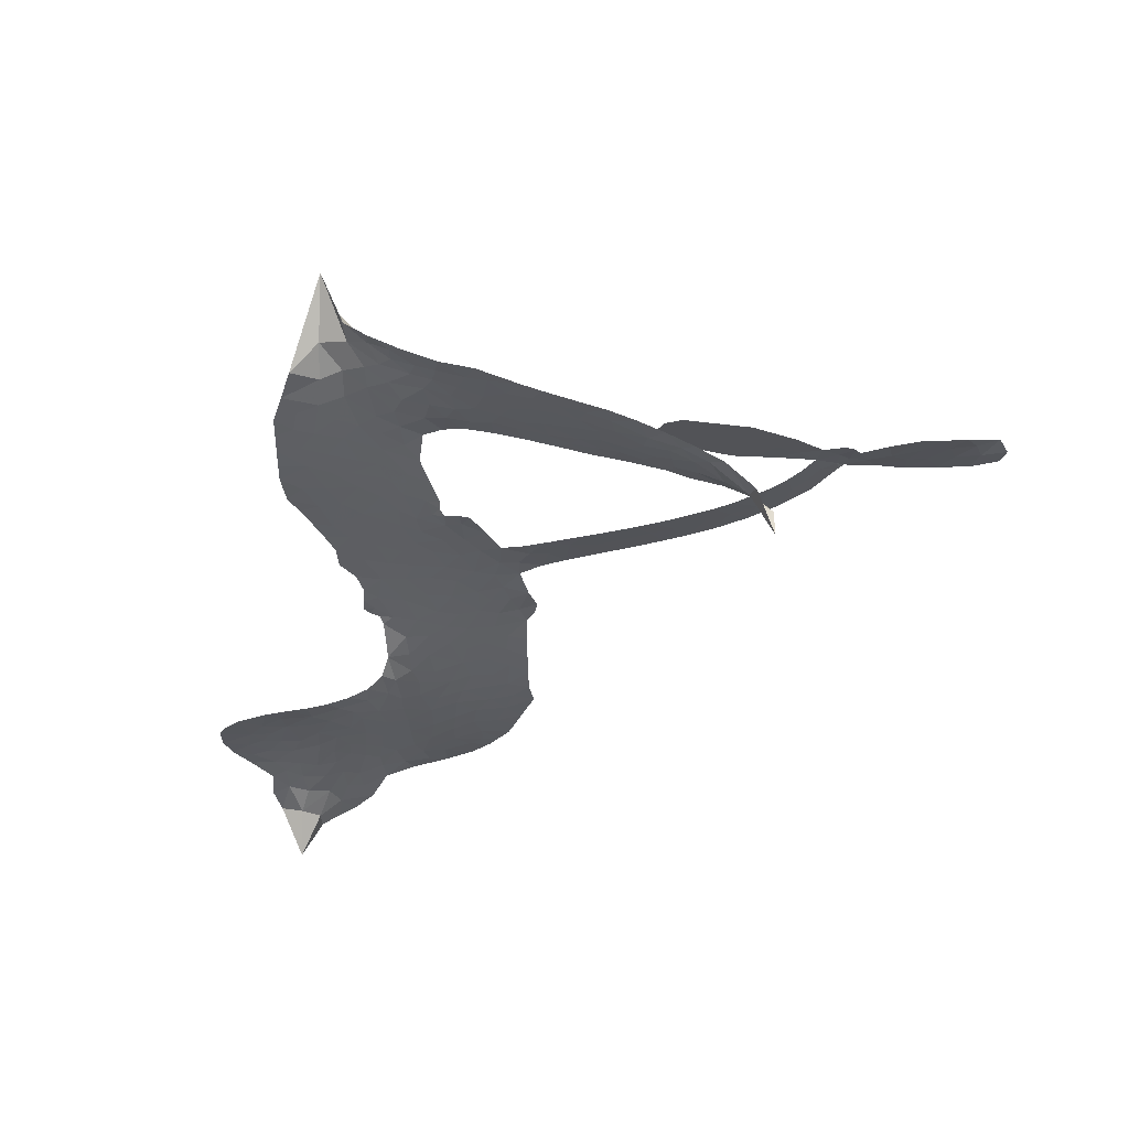
<metadata>
{"format":"obj","ext":"obj","renderer":"f3d","projection":"perspective","resolution":1024,"background":"white","views":[{"elev":-22.3,"azim":18.3,"up":"+Z"}]}
</metadata>
<code>
v -6.904 0.6216 0.2257
v -6.883 0.6967 0.2142
v -6.845 0.764 0.1893
v -6.868 0.8225 0.1564
v -6.865 0.8786 0.1258
v -6.83 0.9525 0
v -6.788 0.9976 0.102
v -6.742 1.023 0.135
v -6.698 1.029 0.1547
v -6.636 1.014 0.1819
v -6.574 0.968 0.2241
v -6.505 1.016 0.2597
v -6.41 1.038 0.2811
v -6.33 1.036 0.2947
v -6.269 1.013 0.3046
v -6.191 0.9634 0.3194
v -6.061 0.8117 0.357
v -6.053 0.7461 0.3705
v -5.972 0.4923 0.4716
v -5.946 0.4817 0.486
v -5.931 0.4588 0.5
v -5.924 0.2958 0.5272
v -5.408 0.3582 0.6118
v -5.046 0.2344 0.6795
v -5.031 0.2314 0.6864
v -4.897 0.368 0.7179
v -4.744 0.4471 0.7338
v -4.663 0.4472 0.7382
v -4.638 0.4042 0.741
v -4.646 0.3437 0.75
v -4.718 0.277 0.73
v -4.831 0.2202 0.7164
v -4.979 0.1882 0.6913
v -4.984 0.153 0.6867
v -5.003 0.1292 0.6845
v -5.059 0.1174 0.6806
v -5.108 0.03622 0.6797
v -5.195 -0.06537 0.6797
v -5.346 -0.159 0.6797
v -5.394 -0.1554 0.6797
v -5.419 -0.128 0.6797
v -5.417 -0.06685 0.6797
v -5.384 -0.01378 0.6797
v -5.283 0.07699 0.6797
v -5.088 0.1637 0.6784
v -5.927 0.1596 0.5463
v -5.959 0.01218 0.5748
v -5.983 -0.003812 0.5774
v -6.027 0.003232 0.5876
v -6.034 -0.01407 0.6008
v -6.024 -0.03152 0.6103
v -6.03 -0.1641 0.669
v -5.992 -0.2385 0.7013
v -5.881 -0.2559 0.6935
v -5.555 -0.2374 0.5832
v -5.455 -0.2411 0.546
v -5.366 -0.2583 0.5055
v -5.308 -0.2501 0.4795
v -5.135 -0.3035 0.3786
v -5.09 -0.3446 0.324
v -5.079 -0.3842 0.25
v -5.108 -0.4296 0.3476
v -5.169 -0.47 0.4048
v -5.418 -0.5414 0.5381
v -5.619 -0.5681 0.6229
v -5.719 -0.6043 0.662
v -5.813 -0.6012 0.6969
v -5.984 -0.6155 0.7854
v -6.053 -0.6078 0.8353
v -6.131 -0.5796 1
v -6.24 -0.5003 0.7852
v -6.332 -0.3846 0.7241
v -6.403 -0.1888 0.6592
v -6.418 -0.1092 0.64
v -6.37 0.09799 0.5732
v -6.383 0.1543 0.5548
v -6.356 0.2021 0.5366
v -6.351 0.2497 0.5138
v -6.379 0.3172 0.488
v -6.37 0.3394 0.4836
v -6.347 0.3502 0.475
v -6.343 0.3711 0.4601
v -6.365 0.46 0.3966
v -6.397 0.4941 0.3579
v -6.439 0.5006 0.3262
v -6.644 0.4238 0.2586
v -6.708 0.4136 0.2511
v -6.792 0.4236 0.2439
v -6.851 0.454 0.2394
v -6.881 0.489 0.2368
v -6.902 0.5523 0.2319
v -5.482 0.237 0.5994
v -5.043 0.2074 0.682
v -6.31 0.3542 0.4707
v -6.06 0.006772 0.5938
v -6.027 -0.09796 0.6381
v -6.347 0.3173 0.4874
v -5.977 0.4449 0.4858
v -5.944 0.08599 0.5622
v -5.273 0.2368 0.6359
v -5.01 0.204 0.688
v -5.174 0.2139 0.6569
v -5.129 0.1927 0.6682
v -6.365 0.2837 0.4976
v -6.039 0.04369 0.5788
v -4.964 0.3028 0.7066
v -5.028 0.1646 0.6836
v -4.973 0.2473 0.6984
v -5.138 -0.3791 0.3594
v -5.366 -0.1038 0.6797
v -6.299 0.4235 0.4356
v -6.059 -0.04074 0.6142
v -6.323 0.2815 0.5014
v -6.804 0.5263 0.2382
v -6.708 0.948 0.1552
v -6.408 0.572 0.3324
v -5.927 0.377 0.5019
v -5.994 0.03977 0.574
v -5.22 0.3275 0.6416
v -5.129 0.2912 0.6585
v -6.114 0.06276 0.5787
v -6.06 0.4765 0.4567
v -6.288 0.2195 0.5268
v -6.324 0.5329 0.378
v -6.01 0.1074 0.5604
v -5.088 0.2125 0.6737
v -6.143 -0.01962 0.6088
v -5.128 0.243 0.6633
v -5.175 0.2664 0.6528
v -6.309 0.1421 0.5563
v -5.323 -0.3589 0.4835
v -5.185 0.12 0.6798
v -4.704 0.3942 0.7367
v -4.906 0.2051 0.7065
v -5.271 -0.1122 0.6797
v -6.767 0.844 0.1614
v -5.222 0.2297 0.6462
v -5.33 -0.3024 0.4878
v -5.122 0.1113 0.6796
v -5.426 -0.3446 0.5314
v -5.222 -0.2768 0.436
v -5.269 -0.3223 0.4558
v -6.34 0.9147 0.2996
v -6.006 -0.4929 0.7746
v -6.84 0.5887 0.2303
v -6.693 0.5236 0.2508
v -6.769 0.9385 0.111
v -6.184 0.3664 0.4757
v -6.131 -0.1279 0.6496
v -4.821 0.4078 0.7265
v -4.913 0.2666 0.709
v -6.813 0.8107 0.1686
v -6.746 0.7302 0.2103
v -6.76 0.7864 0.189
v -6.654 0.7833 0.2197
v -6.706 0.8217 0.1922
v -5.293 -0.5059 0.4788
v -5.201 -0.3457 0.4135
v -6.318 0.974 0.2993
v -6.174 0.7633 0.3529
v -6.012 -0.5571 0.8021
v -6.684 0.4662 0.2536
v -6.541 0.4624 0.2803
v -6.749 0.4852 0.2454
v -6.249 0.3785 0.4638
v -6.074 -0.1295 0.6517
v -6.107 -0.2191 0.6851
v -6.706 0.767 0.2092
v -6.661 0.6769 0.2398
v -6.624 0.8801 0.2106
v -6.718 0.8848 0.1665
v -6.391 0.9672 0.2852
v -6.259 0.9187 0.3145
v -6.111 0.7718 0.3597
v -5.899 -0.6091 0.7377
v -6.082 -0.5163 0.8371
v -6.255 0.3048 0.4939
v -6.196 0.4884 0.4282
v -6.655 0.8369 0.2071
v -6.576 0.8115 0.2406
v -6.126 0.8873 0.3381
v -6.309 0.4787 0.4059
v -5.961 -0.5304 0.7629
v -5.912 -0.4373 0.7213
v -6.238 0.4412 0.4387
v -6.15 0.8252 0.3449
v -6.014 0.6185 0.4135
v -6.261 0.5063 0.4069
v -6.198 0.8788 0.329
v -6.246 0.6331 0.3697
v -6.129 0.6559 0.3864
v -6.271 0.5718 0.3811
v -6.104 0.7116 0.3747
v -6.188 0.5728 0.4007
v -6.34 0.6375 0.3427
v -6.034 0.6821 0.3907
v -6.322 0.5869 0.3617
v -6.072 0.6349 0.4009
v -6.122 0.5887 0.408
v -6.059 0.5715 0.4239
v -6.107 0.5238 0.4322
v -5.993 0.5553 0.4395
v -6.131 0.4537 0.4521
v -6.037 0.5242 0.4445
v -6.373 0.5369 0.3566
v -6.108 0.01438 0.5947
v -6.159 0.03231 0.5908
v -6.191 0.1277 0.5591
v -6.243 -0.02261 0.6117
v -4.705 0.3348 0.7369
v -4.766 0.3662 0.7299
v -4.832 0.3373 0.722
v -6.746 0.6013 0.2361
v -6.748 0.5433 0.2418
v -6.054 0.3269 0.5029
v -6.811 0.7004 0.211
v -6.513 0.576 0.2908
v -6.048 -0.2215 0.6893
v -6.081 -0.3269 0.7251
v -6.036 -0.2838 0.7096
v -6.089 -0.2717 0.705
v -6.189 -0.2782 0.7037
v -6.137 -0.3064 0.7171
v -5.993 -0.3765 0.7315
v -6.211 -0.3862 0.7473
v -6.03 -0.3373 0.7248
v -6.07 -0.4128 0.7615
v -5.961 -0.3076 0.71
v -6.185 -0.3356 0.7274
v -6.368 -0.2866 0.6901
v -6.14 -0.3925 0.7569
v -6.637 0.9463 0.1933
v -6.67 0.9053 0.1846
v -6.449 0.9898 0.2717
v -6.505 0.9431 0.2538
v -6.441 0.9226 0.2745
v -6.498 0.854 0.2617
v -6.23 0.9882 0.3118
v -6.271 0.9658 0.3078
v -6.082 -0.5664 0.8842
v -6.161 -0.5064 0.8518
v -6.589 0.7254 0.2505
v -6.159 0.9253 0.3281
v -6.294 0.7985 0.3236
v -6.247 0.1659 0.5464
v -6.255 0.09326 0.5721
v -6.157 0.2392 0.5222
v -6.222 0.2282 0.5242
v -6.181 0.1857 0.5395
v -6.112 0.143 0.5533
v -6.301 -0.128 0.6463
v -4.884 0.3142 0.7155
v -4.837 0.2787 0.7185
v -4.775 0.2487 0.7232
v -4.77 0.3073 0.7269
v -6.791 0.5757 0.2347
v -6.798 0.6386 0.2253
v -6.739 0.6657 0.2266
v -5.984 0.3322 0.5093
v -6.075 0.4012 0.4783
v -6.796 0.7493 0.1974
v -6.461 0.553 0.3121
v -6.459 0.6297 0.3038
v -6.49 0.4816 0.2987
v -6.611 0.5071 0.2655
v -6.534 0.521 0.2851
v -6.584 0.5718 0.2703
v -6.553 0.6495 0.2714
v -6.056 -0.4673 0.7878
v -6.008 -0.4338 0.7543
v -6.119 -0.454 0.7952
v -6.183 -0.4452 0.7847
v -5.924 -0.3678 0.7124
v -5.719 -0.2489 0.6428
v -5.903 -0.3123 0.7002
v -5.859 -0.3618 0.6932
v -5.801 -0.253 0.6703
v -5.844 -0.4286 0.6962
v -5.871 -0.4875 0.7136
v -5.741 -0.3683 0.6548
v -5.845 -0.303 0.6848
v -5.926 -0.4897 0.7373
v -5.839 -0.5433 0.7058
v -5.801 -0.3832 0.6767
v -5.782 -0.317 0.666
v -5.763 -0.5441 0.6752
v -5.723 -0.31 0.6458
v -5.752 -0.4566 0.6647
v -5.631 -0.3707 0.6146
v -5.81 -0.4794 0.6883
v -5.637 -0.2436 0.6131
v -5.686 -0.3538 0.6342
v -5.699 -0.4179 0.6426
v -5.642 -0.3078 0.6166
v -5.677 -0.5027 0.6397
v -5.559 -0.3241 0.5857
v -5.937 -0.2475 0.7027
v -6.559 0.9011 0.2353
v -6.606 0.7723 0.2374
v -6.64 0.7336 0.2343
v -6.555 0.7641 0.2548
v -6.523 0.8065 0.2592
v -6.53 0.707 0.2708
v -6.427 0.7856 0.2913
v -6.5 0.7547 0.2734
v -6.463 0.6974 0.2928
v -6.402 0.6667 0.3173
v -6.386 0.6178 0.3315
v -6.339 0.7245 0.3253
v -6.411 0.7269 0.3044
v -6.258 0.8533 0.3226
v -6.32 0.8552 0.3098
v -6.23 0.7954 0.337
v -6.395 0.8634 0.291
v -6.361 0.8007 0.3071
v -6.265 0.7299 0.3424
v -6.202 0.07122 0.5786
v -6.247 0.03545 0.5919
v -6.394 -0.005704 0.6113
v -6.314 0.05639 0.5866
v -6.382 0.04609 0.5936
v -6.342 0.00941 0.6036
v -6.348 -0.0675 0.628
v -6.145 0.1039 0.5663
v -6.069 0.1017 0.5645
v -6.045 0.1695 0.5454
v -6.363 -0.1399 0.6483
v -6.255 -0.311 0.7103
v -6.854 0.6478 0.2217
v -5.983 0.3887 0.4951
v -6.133 0.3949 0.472
v -6.182 0.4265 0.4535
v -6.126 0.3226 0.4968
v -6.03 0.4322 0.4769
v -6.593 0.4431 0.2675
v -6.509 0.6261 0.2876
v -6.605 0.6716 0.2543
v -6.638 0.6124 0.2533
v -6.695 0.6277 0.2406
v -5.707 -0.55 0.6543
v -5.631 -0.4448 0.6182
v -6.547 0.8525 0.2449
v -6.447 0.8695 0.2761
v -6.299 0.6805 0.3446
v -6.286 -0.06722 0.6271
v -6.216 -0.1159 0.6437
v -6.406 -0.05745 0.6271
v -5.987 0.1611 0.5475
v -5.956 0.2289 0.5353
v -6.1 0.2068 0.5342
v -6.033 0.2462 0.5264
v -6.032 0.3734 0.4925
v -6.188 0.2993 0.4999
v -6.644 0.5548 0.2572
v -5.614 -0.5053 0.6153
v -5.518 -0.5552 0.5793
v -5.52 -0.4442 0.5739
v -5.569 -0.5618 0.6006
v -5.551 -0.5018 0.5895
v -5.485 -0.4991 0.5625
v -5.575 -0.4517 0.5968
v -5.555 -0.3896 0.5858
v -5.436 -0.4293 0.538
v -5.495 -0.3517 0.561
v -5.465 -0.3001 0.5482
v -5.411 -0.2908 0.525
v -5.505 -0.2394 0.5649
v -5.698 0.1976 0.5668
v -5.673 0.3305 0.5732
v -5.987 0.2761 0.5228
v -6.092 0.2691 0.5162
v -5.429 -0.4858 0.5385
v -5.354 -0.4476 0.5021
v -5.356 -0.5237 0.5102
v -5.257 -0.3987 0.4493
v -5.517 -0.2918 0.569
v -5.81 0.1755 0.5522
v -5.311 -0.4125 0.4787
v -5.231 -0.488 0.4437
v -5.272 -0.4518 0.4618
v -5.213 -0.4339 0.4252
v -5.8 0.3101 0.5547
v -5.91 0.2477 0.5374
v -5.862 0.3017 0.5441
v -5.313 -0.04617 0.6797
v -5.254 -0.05524 0.6797
v -5.21 0.02374 0.6797
v -5.333 0.03162 0.6797
v -5.274 0.005691 0.6797
v -6.806 0.8904 0.1157
v -6.112 -0.07052 0.6274
v -6.172 -0.0734 0.6288
v -6.186 0.634 0.3826
v -6.177 0.6984 0.3671
v -6.16 0.5279 0.4213
v -6.286 -0.4425 0.7518
v -6.271 -0.3838 0.7348
v -5.594 -0.2793 0.5978
v -6.317 -0.2149 0.6725
v -6.249 -0.2383 0.685
v -6.181 -0.1997 0.6748
v -6.267 -0.1792 0.6639
v -6.136 -0.1784 0.6685
v -6.218 -0.1665 0.6614
v -5.483 -0.4042 0.5572
v -5.38 -0.3891 0.5116
v -5.373 -0.3354 0.5075
v -5.825 0.2431 0.5506
v -5.868 0.1675 0.5468
v -5.761 0.2241 0.5592
v -5.737 0.3201 0.564
v -5.59 0.2198 0.5828
v -5.706 0.2629 0.5674
v -5.644 0.209 0.5747
v -5.543 0.3494 0.5922
v -5.628 0.2782 0.5786
v -5.558 0.2823 0.5888
v -5.608 0.3407 0.5826
v -5.536 0.2293 0.591
v -5.152 -0.01476 0.6797
v -5.163 0.06324 0.6797
v -5.234 0.0985 0.6797
v -6.231 0.6868 0.3594
v -6.385 -0.2377 0.6737
v -6.307 -0.2765 0.6931
v -6.35 -0.3356 0.7075
v -6.298 -0.3391 0.7149
v -5.87 0.2167 0.545
v -5.314 0.3493 0.6259
v -5.276 0.3003 0.6334
v -5.377 0.2452 0.6169
v -5.325 0.2441 0.6262
v -5.349 0.3002 0.6213
v -5.413 0.2966 0.6111
v -5.475 0.3557 0.6019
v -5.497 0.2977 0.5981
v -5.896 -0.5375 0.7309
v -5.944 -0.5805 0.7601
f 112 206 391
f 186 160 174
f 75 130 76
f 203 122 201
f 105 121 206
f 45 107 93
f 51 50 112
f 123 78 77
f 89 88 114
f 125 118 99
f 1 91 145
f 162 164 87
f 25 108 106
f 43 42 110
f 80 79 97
f 126 93 24
f 58 138 142
f 179 299 180
f 128 129 102
f 105 125 325
f 52 166 167
f 143 159 172
f 240 176 70
f 142 138 131
f 176 240 161
f 223 231 219
f 59 158 109
f 95 112 50
f 117 21 98
f 113 94 97
f 97 104 113
f 104 78 113
f 349 383 22
f 166 112 391
f 105 95 49
f 74 73 327
f 51 112 96
f 82 94 111
f 107 34 101
f 52 218 53
f 323 345 322
f 203 260 122
f 90 89 114
f 167 221 218
f 145 256 257
f 91 90 114
f 298 232 170
f 98 19 334
f 282 183 437
f 77 76 130
f 4 3 152
f 152 5 4
f 56 365 366
f 45 126 103
f 115 9 8
f 8 7 147
f 45 139 36
f 106 151 252
f 147 7 6
f 381 158 375
f 114 145 91
f 246 208 245
f 136 154 156
f 10 9 115
f 19 122 334
f 205 83 124
f 17 174 18
f 84 205 116
f 165 111 94
f 182 83 111
f 162 146 164
f 239 15 159
f 206 207 127
f 129 137 102
f 236 234 235
f 350 250 326
f 172 159 14
f 180 302 342
f 126 45 93
f 322 318 320
f 239 238 15
f 211 150 212
f 5 152 390
f 136 152 154
f 25 93 101
f 31 30 210
f 107 45 36
f 124 192 197
f 161 183 144
f 119 430 137
f 120 119 129
f 296 364 376
f 359 361 355
f 287 274 285
f 363 373 406
f 276 285 281
f 50 49 95
f 53 218 220
f 275 54 297
f 49 48 118
f 126 128 103
f 274 287 294
f 58 57 138
f 78 123 113
f 407 406 131
f 118 105 49
f 375 158 142
f 68 161 69
f 61 109 62
f 421 139 132
f 109 60 59
f 166 52 96
f 423 394 160
f 60 109 61
f 348 349 351
f 85 84 116
f 141 58 142
f 162 87 86
f 43 110 385
f 134 32 151
f 386 385 135
f 110 42 41
f 110 135 385
f 102 103 128
f 57 366 407
f 40 110 41
f 40 39 110
f 421 387 420
f 119 137 129
f 141 158 59
f 37 36 139
f 105 206 95
f 47 118 48
f 94 81 97
f 95 206 112
f 430 433 432
f 432 100 430
f 413 416 369
f 82 81 94
f 177 165 94
f 98 20 19
f 98 21 20
f 97 79 104
f 63 62 109
f 108 151 106
f 117 330 259
f 210 133 211
f 93 107 101
f 83 82 111
f 259 22 117
f 348 99 46
f 47 99 118
f 24 93 25
f 132 139 45
f 35 34 107
f 126 24 128
f 101 34 33
f 118 125 105
f 130 123 77
f 115 8 147
f 128 24 120
f 108 101 33
f 27 133 28
f 108 33 134
f 255 253 254
f 185 111 165
f 28 133 29
f 133 30 29
f 129 128 120
f 110 39 135
f 159 15 14
f 145 114 256
f 193 160 394
f 101 108 25
f 389 388 385
f 36 35 107
f 168 154 153
f 81 80 97
f 372 373 363
f 151 108 134
f 214 114 164
f 145 257 329
f 163 265 335
f 179 233 171
f 390 6 5
f 147 390 171
f 113 123 177
f 177 123 248
f 209 346 392
f 397 396 225
f 261 154 152
f 27 150 211
f 253 252 151
f 152 136 390
f 3 2 216
f 168 169 300
f 261 152 3
f 168 156 154
f 261 153 154
f 234 236 172
f 179 156 155
f 147 171 115
f 64 374 372
f 375 380 381
f 141 142 158
f 142 131 375
f 172 14 13
f 143 173 239
f 308 205 197
f 196 198 187
f 283 175 67
f 161 144 176
f 264 266 163
f 214 146 213
f 85 262 264
f 262 85 116
f 114 88 164
f 87 164 88
f 177 94 113
f 332 148 331
f 112 166 96
f 166 149 403
f 346 209 345
f 223 219 221
f 169 168 153
f 155 156 168
f 265 162 86
f 162 265 146
f 179 180 170
f 11 10 232
f 136 156 171
f 171 156 179
f 12 234 13
f 172 13 234
f 173 311 189
f 189 311 313
f 16 173 189
f 200 198 199
f 288 280 284
f 183 282 144
f 270 184 224
f 70 176 241
f 245 248 123
f 148 165 177
f 188 194 192
f 188 182 185
f 179 155 299
f 179 170 233
f 299 300 242
f 301 302 180
f 188 192 124
f 17 181 186
f 83 182 124
f 438 161 68
f 437 283 279
f 288 290 286
f 220 226 228
f 332 165 148
f 188 185 178
f 17 186 174
f 189 186 181
f 174 193 18
f 185 182 111
f 202 187 200
f 182 188 124
f 16 189 243
f 311 173 312
f 189 313 186
f 194 190 192
f 18 193 196
f 194 188 178
f 190 195 197
f 160 193 174
f 198 196 193
f 122 204 201
f 393 194 199
f 160 313 316
f 304 314 343
f 190 197 192
f 198 193 191
f 197 195 308
f 199 191 393
f 198 191 199
f 395 194 178
f 198 200 187
f 201 200 199
f 204 19 202
f 395 199 194
f 201 395 203
f 332 178 185
f 204 202 200
f 260 331 333
f 201 204 200
f 19 204 122
f 83 205 84
f 197 205 124
f 207 206 121
f 206 127 391
f 324 317 207
f 130 320 246
f 250 350 249
f 123 130 245
f 127 207 209
f 207 121 324
f 30 133 210
f 133 27 211
f 150 26 212
f 210 211 255
f 252 212 26
f 253 255 212
f 146 354 339
f 258 153 216
f 146 214 164
f 256 214 213
f 353 247 333
f 348 46 349
f 2 1 329
f 216 257 258
f 307 263 308
f 354 267 338
f 52 167 218
f 221 220 218
f 221 167 223
f 269 270 227
f 219 226 220
f 53 220 228
f 167 222 223
f 219 220 221
f 402 400 404
f 328 225 229
f 222 229 223
f 269 227 271
f 226 227 224
f 224 273 228
f 397 72 396
f 71 70 241
f 227 226 219
f 226 224 228
f 223 229 231
f 144 269 176
f 273 224 184
f 297 53 228
f 399 251 327
f 231 229 225
f 400 402 399
f 426 427 425
f 71 241 272
f 219 231 227
f 10 115 232
f 233 115 171
f 170 232 233
f 115 233 232
f 11 235 12
f 234 12 235
f 11 232 298
f 236 143 172
f 235 11 298
f 235 237 343
f 299 301 180
f 237 302 304
f 143 239 159
f 173 16 238
f 173 238 239
f 70 69 240
f 161 240 69
f 176 269 271
f 271 231 272
f 338 268 337
f 262 263 217
f 314 312 143
f 189 181 243
f 316 313 244
f 246 245 130
f 249 248 245
f 319 322 321
f 318 207 317
f 250 249 208
f 215 260 333
f 249 245 208
f 248 247 353
f 250 208 324
f 247 248 249
f 325 250 324
f 325 326 250
f 230 399 424
f 400 222 401
f 106 252 26
f 253 151 32
f 255 254 31
f 212 252 253
f 210 255 31
f 253 32 254
f 212 255 211
f 214 256 114
f 257 256 213
f 257 213 258
f 216 2 329
f 339 258 213
f 169 153 258
f 330 117 98
f 326 351 350
f 331 260 203
f 259 330 352
f 3 216 261
f 153 261 216
f 263 262 116
f 266 264 262
f 310 304 305
f 301 242 303
f 265 266 267
f 266 262 217
f 267 266 217
f 265 163 266
f 268 267 217
f 268 338 267
f 263 336 217
f 268 303 337
f 270 269 144
f 227 231 271
f 270 144 282
f 227 270 224
f 272 231 225
f 176 271 241
f 272 225 396
f 241 271 272
f 184 278 276
f 228 273 275
f 276 284 285
f 285 274 277
f 273 276 275
f 284 276 278
f 184 276 273
f 54 275 281
f 175 283 437
f 276 281 275
f 279 184 282
f 278 184 279
f 437 279 282
f 290 288 284
f 376 398 296
f 277 54 281
f 282 184 270
f 438 183 161
f 66 286 67
f 67 286 283
f 279 290 278
f 284 280 285
f 285 280 287
f 277 281 285
f 340 65 295
f 278 290 284
f 292 287 280
f 294 287 292
f 340 286 66
f 341 293 295
f 292 280 293
f 358 359 355
f 279 283 290
f 286 290 283
f 293 280 288
f 291 294 398
f 294 292 289
f 295 293 288
f 289 292 293
f 294 289 296
f 294 291 274
f 340 288 286
f 293 341 289
f 361 362 341
f 365 376 364
f 342 170 180
f 275 297 228
f 237 235 298
f 300 299 155
f 301 299 242
f 168 300 155
f 337 300 169
f 242 337 303
f 342 302 237
f 305 301 303
f 311 312 244
f 336 303 268
f 307 310 306
f 301 305 302
f 305 303 306
f 303 336 306
f 304 302 305
f 307 306 263
f 305 306 310
f 308 263 116
f 307 195 309
f 308 116 205
f 195 307 308
f 309 344 316
f 309 244 315
f 307 309 310
f 315 310 309
f 312 173 143
f 313 311 244
f 314 143 236
f 315 312 314
f 244 309 316
f 186 313 160
f 343 314 236
f 315 314 304
f 315 304 310
f 244 312 315
f 344 309 195
f 393 394 423
f 208 246 317
f 318 317 246
f 75 320 130
f 207 318 209
f 323 251 345
f 320 318 246
f 320 321 322
f 322 319 323
f 320 75 321
f 318 322 209
f 347 74 323
f 327 323 74
f 317 324 208
f 325 324 121
f 105 325 121
f 326 325 125
f 348 326 125
f 350 247 249
f 230 425 399
f 323 327 251
f 427 397 328
f 73 399 327
f 145 329 1
f 216 329 257
f 334 330 98
f 215 352 260
f 332 331 203
f 331 148 333
f 178 332 203
f 332 185 165
f 353 333 148
f 371 247 350
f 122 260 334
f 334 260 352
f 336 263 306
f 265 86 335
f 268 217 336
f 300 337 242
f 337 169 338
f 169 258 339
f 265 354 146
f 146 339 213
f 169 339 338
f 65 340 66
f 288 340 295
f 65 355 295
f 341 295 355
f 237 298 342
f 170 342 298
f 235 343 236
f 304 343 237
f 195 190 344
f 423 344 190
f 346 345 251
f 322 345 209
f 399 425 400
f 391 392 149
f 99 348 125
f 323 319 347
f 413 410 368
f 259 370 22
f 215 351 370
f 326 348 351
f 371 333 247
f 370 351 349
f 371 215 333
f 259 352 215
f 334 352 330
f 148 177 353
f 248 353 177
f 267 354 265
f 339 354 338
f 360 363 357
f 289 341 362
f 357 359 360
f 358 356 359
f 364 140 365
f 360 359 356
f 355 65 358
f 361 359 357
f 356 64 360
f 364 405 140
f 361 357 362
f 355 361 341
f 357 363 405
f 289 362 296
f 360 64 372
f 374 157 373
f 296 362 364
f 362 357 405
f 366 365 140
f 398 376 55
f 366 140 407
f 56 366 57
f 417 415 418
f 365 56 367
f 428 384 383
f 22 370 349
f 215 370 259
f 350 351 371
f 215 371 351
f 373 157 380
f 363 360 372
f 378 375 131
f 373 378 406
f 372 374 373
f 381 380 379
f 365 367 376
f 55 376 367
f 377 410 408
f 46 383 349
f 406 378 131
f 373 380 378
f 63 381 379
f 380 375 378
f 157 379 380
f 63 109 381
f 158 381 109
f 408 382 384
f 22 383 384
f 386 135 38
f 377 408 428
f 428 46 409
f 385 386 389
f 387 386 38
f 389 44 388
f 421 420 37
f 422 44 387
f 386 387 389
f 43 385 388
f 44 389 387
f 171 390 136
f 6 390 147
f 392 391 127
f 166 391 149
f 209 392 127
f 149 392 346
f 394 393 191
f 190 194 393
f 193 394 191
f 423 160 316
f 203 395 178
f 199 395 201
f 272 396 71
f 222 328 229
f 328 397 225
f 291 398 55
f 294 296 398
f 400 328 222
f 401 222 167
f 399 402 251
f 167 403 401
f 404 149 346
f 404 400 401
f 346 251 402
f 166 403 167
f 404 403 149
f 404 401 403
f 346 402 404
f 140 405 363
f 362 405 364
f 407 131 138
f 363 406 140
f 407 138 57
f 140 406 407
f 410 377 368
f 413 411 410
f 428 408 384
f 382 408 410
f 413 414 416
f 382 410 411
f 369 411 413
f 416 414 412
f 436 434 435
f 413 368 414
f 417 416 412
f 92 436 419
f 418 369 416
f 417 419 436
f 139 421 37
f 417 418 416
f 417 412 419
f 387 38 420
f 422 421 132
f 344 423 316
f 421 422 387
f 393 423 190
f 72 397 427
f 399 73 424
f 400 425 328
f 425 427 328
f 425 230 426
f 72 427 426
f 46 428 383
f 377 428 409
f 119 429 430
f 137 430 100
f 432 433 431
f 429 23 433
f 434 431 433
f 433 430 429
f 434 433 23
f 415 417 436
f 92 431 434
f 434 436 92
f 434 23 435
f 415 436 435
f 437 183 438
f 68 175 438
f 437 438 175

</code>
